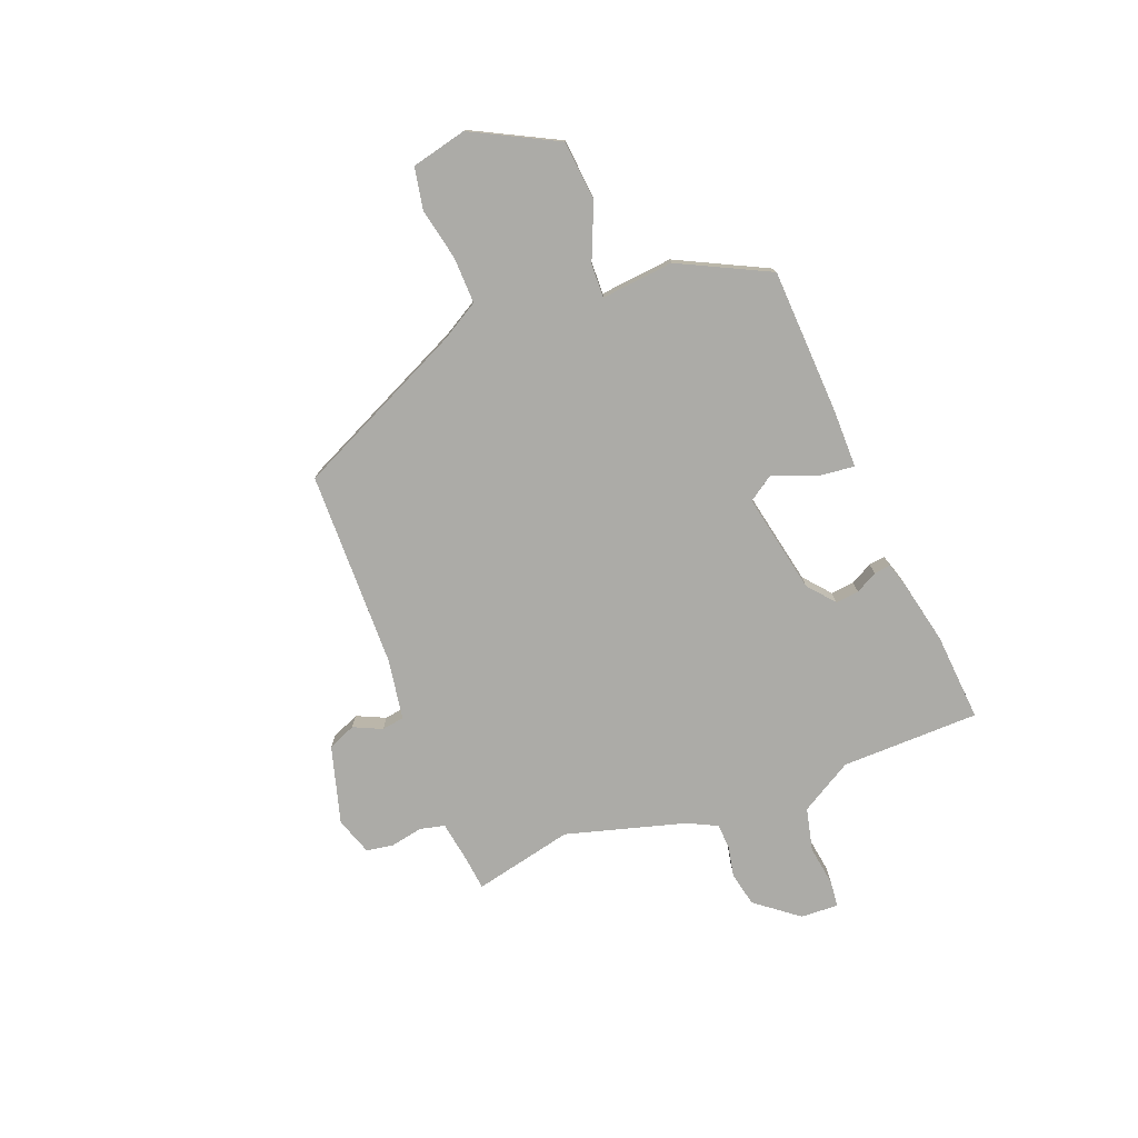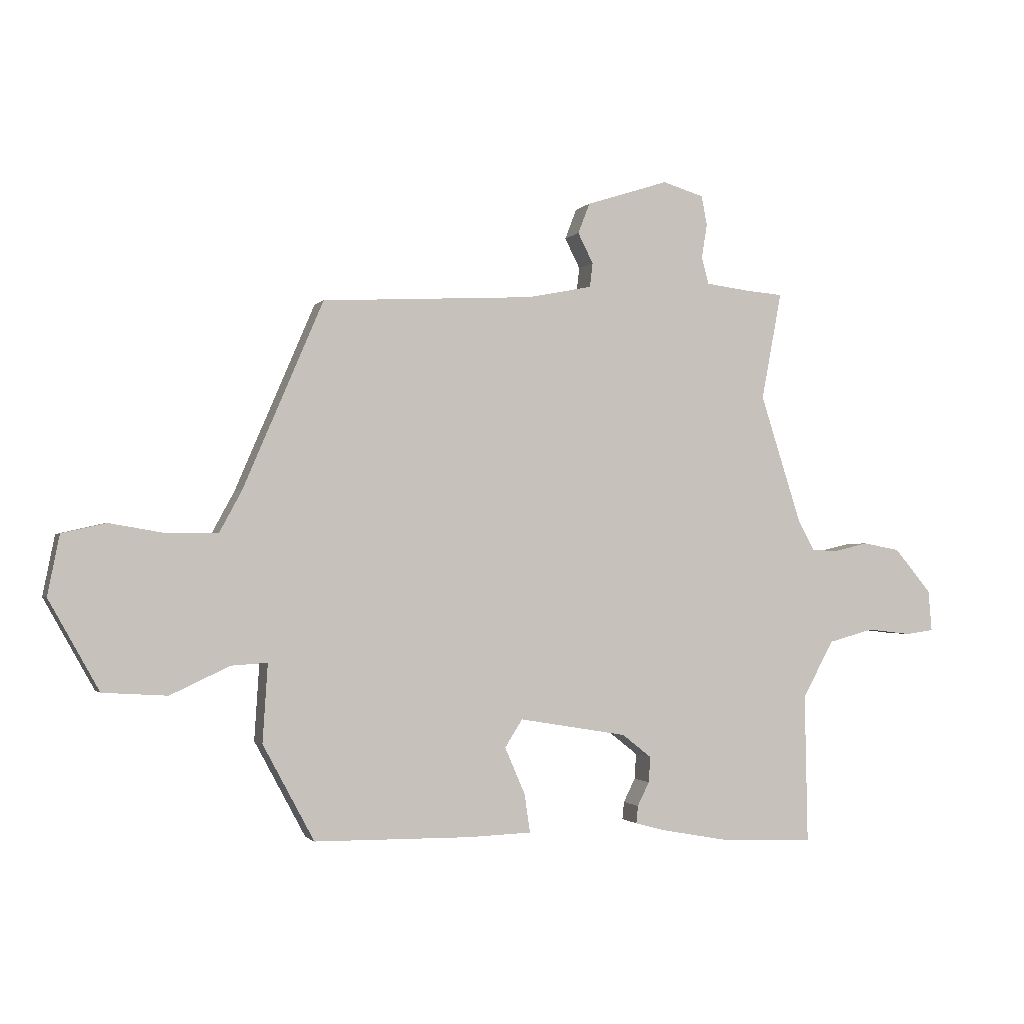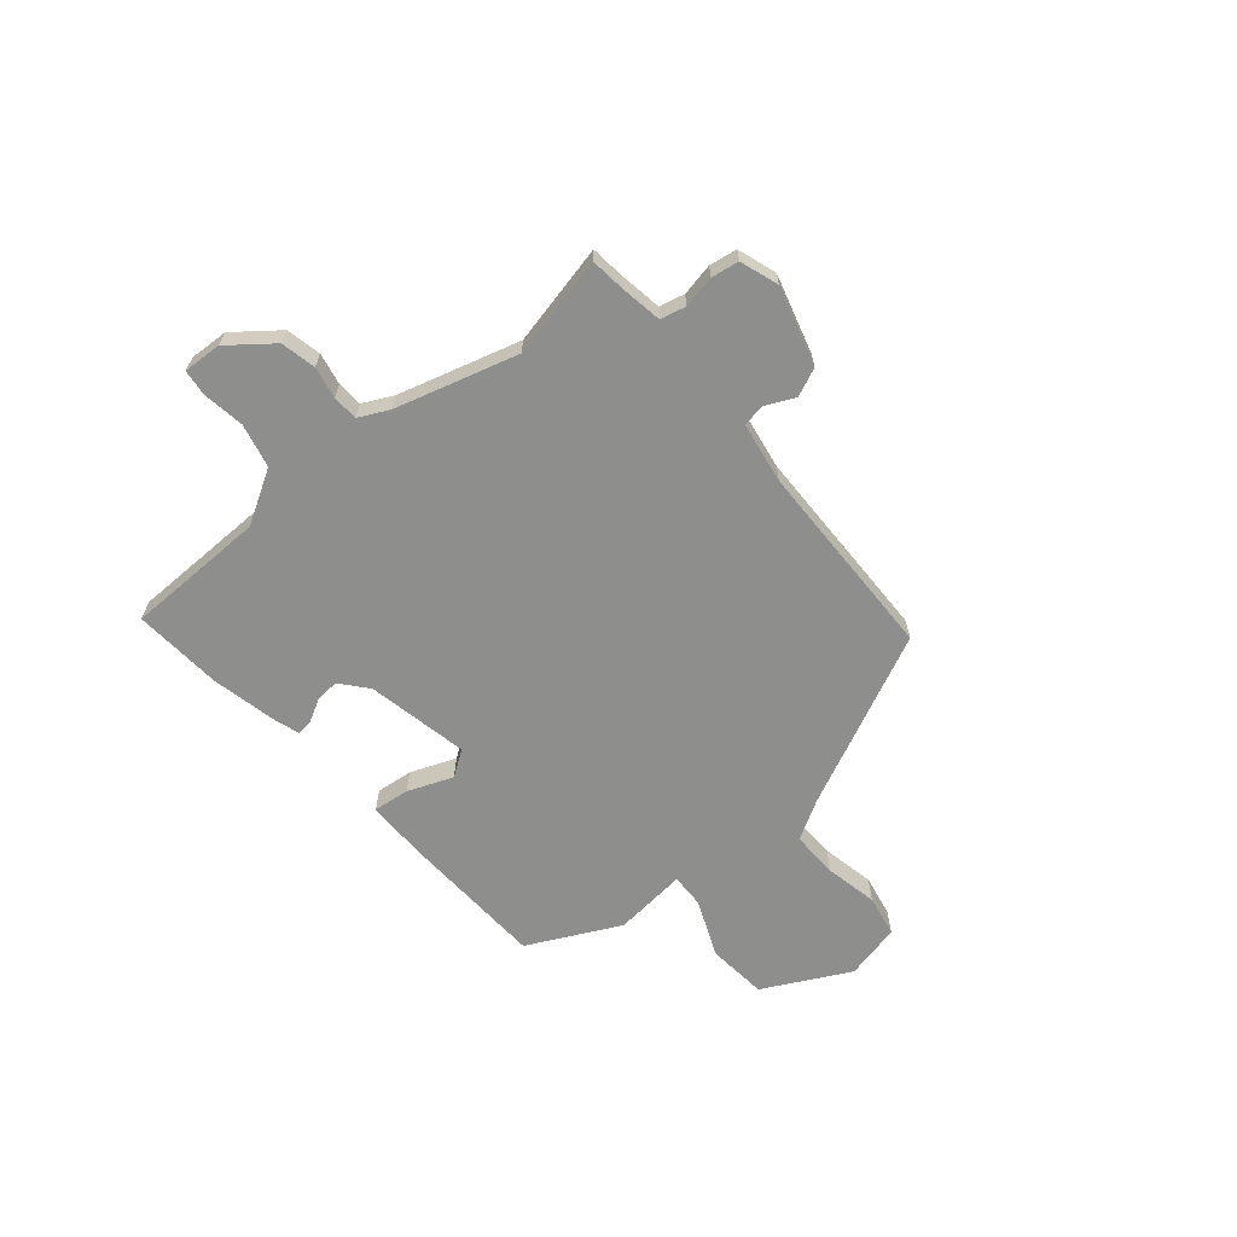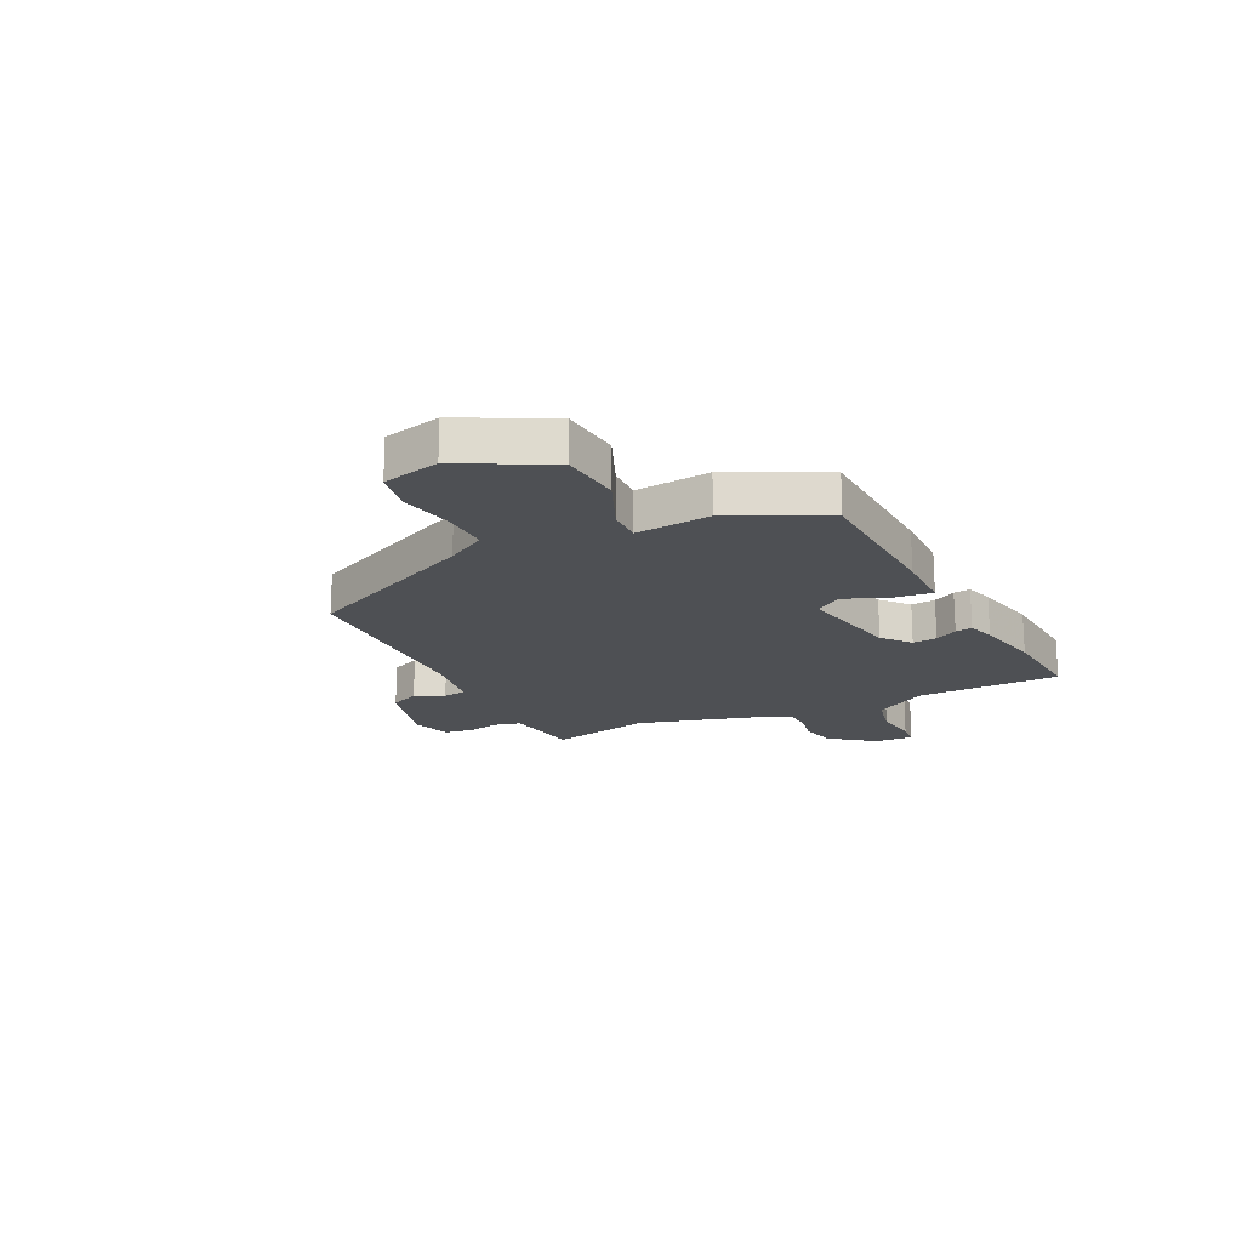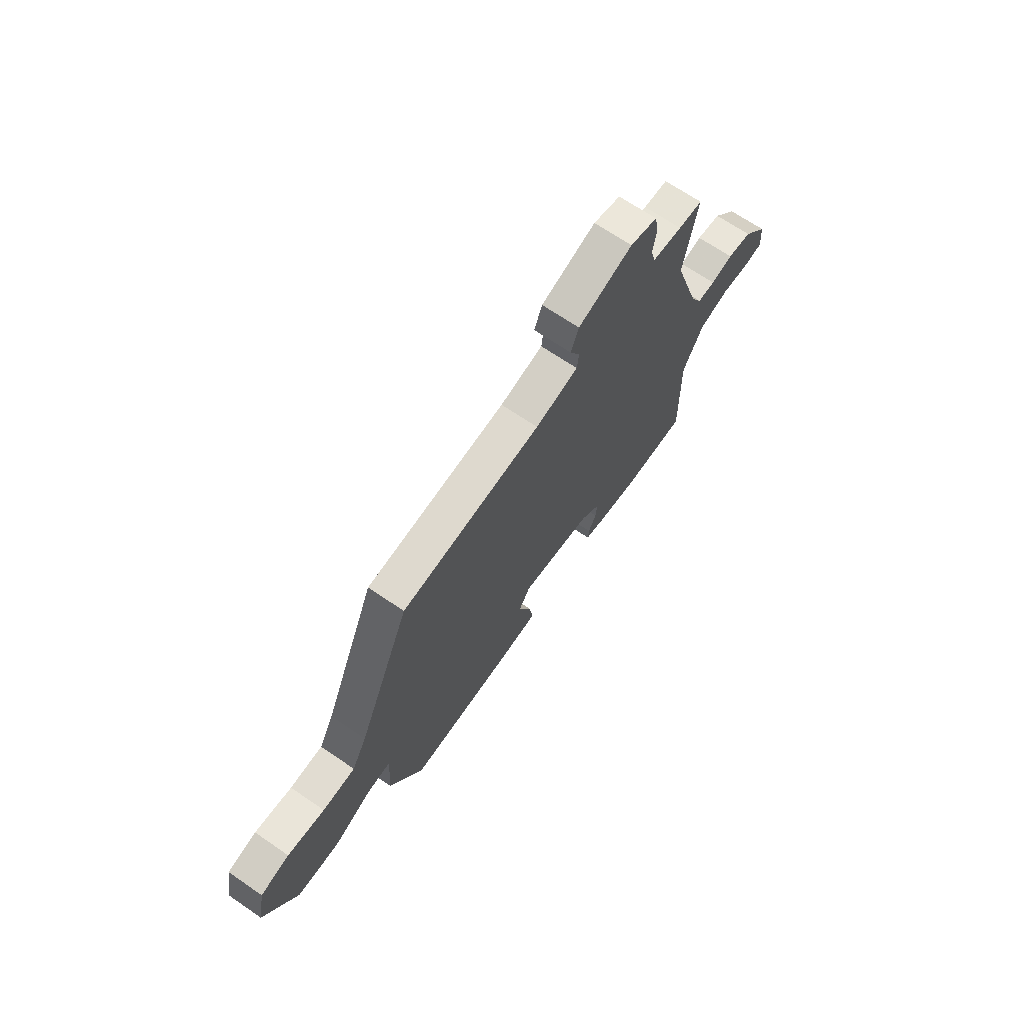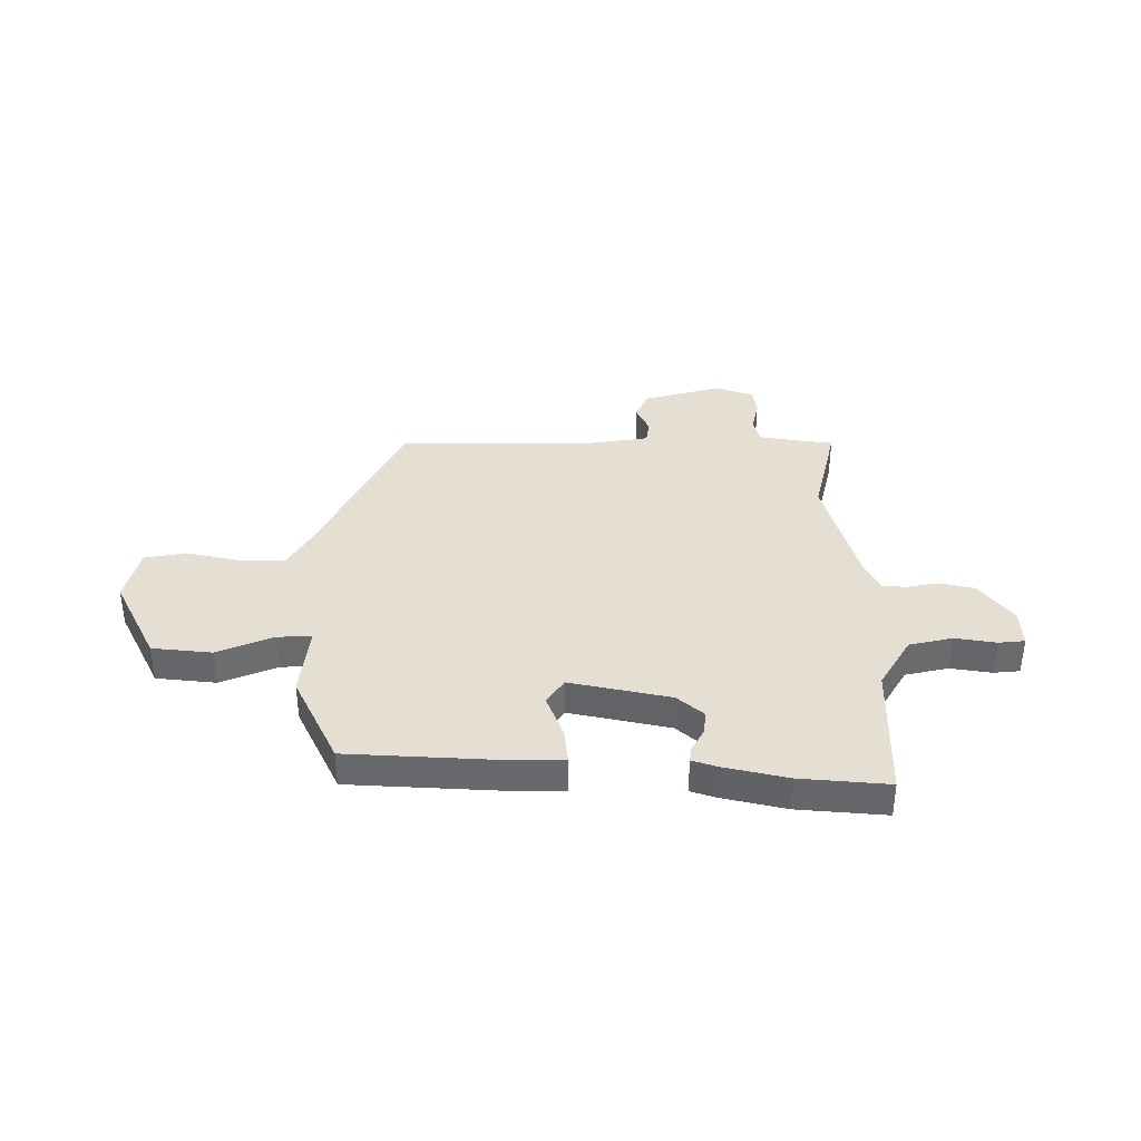
<metadata>
{"format":"obj","ext":"obj","renderer":"f3d","projection":"perspective","resolution":1024,"background":"white","views":[{"elev":-76.3,"azim":113.3,"up":"+Y"},{"elev":-1.5,"azim":161.8,"up":"+Z"},{"elev":-64.8,"azim":-48.0,"up":"+Y"},{"elev":-18.6,"azim":118.1,"up":"+Y"},{"elev":68.4,"azim":124.4,"up":"+Z"},{"elev":37.2,"azim":-177.4,"up":"+Y"}]}
</metadata>
<code>
v 0.364 0.07 0.462
v 0.505 0.07 0.133
v 0.545 0.07 0.059
v 0.633 0.07 0.058
v 0.733 0.07 0.075
v 0.811 0.07 0.057
v 0.832 0.07 -0.049
v 0.743 0.07 -0.208
v 0.629 0.07 -0.215
v 0.524 0.07 -0.166
v 0.46 0.07 -0.162
v 0.469 0.07 -0.3
v 0.378 0.07 -0.469
v 0.099 0.07 -0.472
v -0.012 0.07 -0.468
v -0.002 0.07 -0.4
v 0.034 0.07 -0.317
v 0.003 0.07 -0.268
v -0.189 0.07 -0.3
v -0.241 0.07 -0.341
v -0.238 0.07 -0.386
v -0.217 0.07 -0.428
v -0.214 0.07 -0.459
v -0.265 0.07 -0.473
v -0.385 0.07 -0.495
v -0.553 0.07 -0.502
v -0.548 0.07 -0.238
v -0.603 0.07 -0.137
v -0.684 0.07 -0.115
v -0.762 0.07 -0.124
v -0.812 0.07 -0.117
v -0.806 0.07 -0.045
v -0.74 0.07 0.034
v -0.674 0.07 0.046
v -0.615 0.07 0.032
v -0.567 0.07 0.033
v -0.537 0.07 0.089
v -0.465 0.07 0.314
v -0.501 0.07 0.505
v -0.437 0.07 0.51
v -0.357 0.07 0.52
v -0.344 0.07 0.567
v -0.354 0.07 0.628
v -0.344 0.07 0.68
v -0.271 0.07 0.702
v -0.125 0.07 0.655
v -0.104 0.07 0.601
v -0.131 0.07 0.548
v -0.126 0.07 0.505
v -0.011 0.07 0.482
v 0.364 0 0.462
v 0.505 0 0.133
v 0.545 0 0.059
v 0.633 0 0.058
v 0.733 0 0.075
v 0.811 0 0.057
v 0.832 0 -0.049
v 0.743 0 -0.208
v 0.629 0 -0.215
v 0.524 0 -0.166
v 0.46 0 -0.162
v 0.469 0 -0.3
v 0.378 0 -0.469
v 0.099 0 -0.472
v -0.012 0 -0.468
v -0.002 0 -0.4
v 0.034 0 -0.317
v 0.003 0 -0.268
v -0.189 0 -0.3
v -0.241 0 -0.341
v -0.238 0 -0.386
v -0.217 0 -0.428
v -0.214 0 -0.459
v -0.265 0 -0.473
v -0.385 0 -0.495
v -0.553 0 -0.502
v -0.548 0 -0.238
v -0.603 0 -0.137
v -0.684 0 -0.115
v -0.762 0 -0.124
v -0.812 0 -0.117
v -0.806 0 -0.045
v -0.74 0 0.034
v -0.674 0 0.046
v -0.615 0 0.032
v -0.567 0 0.033
v -0.537 0 0.089
v -0.465 0 0.314
v -0.501 0 0.505
v -0.437 0 0.51
v -0.357 0 0.52
v -0.344 0 0.567
v -0.354 0 0.628
v -0.344 0 0.68
v -0.271 0 0.702
v -0.125 0 0.655
v -0.104 0 0.601
v -0.131 0 0.548
v -0.126 0 0.505
v -0.011 0 0.482
f 46 47 48
f 45 46 48
f 44 45 48
f 43 44 48
f 42 43 48
f 41 42 48 49
f 40 41 49 50
f 38 39 40 50
f 33 34 35
f 32 33 35
f 31 32 35
f 30 31 35
f 29 30 35
f 28 29 35 36
f 27 28 36 37
f 26 27 37
f 25 26 37
f 24 25 37
f 23 24 37
f 22 23 37
f 21 22 37
f 15 16 17
f 14 15 17
f 13 14 17
f 12 13 17
f 11 12 17
f 11 17 18
f 8 9 10
f 7 8 10
f 6 7 10
f 5 6 10
f 4 5 10
f 3 4 10 11
f 11 18 19
f 3 11 19
f 2 3 19
f 1 2 19
f 50 1 19
f 38 50 19
f 20 21 37 38
f 19 20 38
f 98 97 96
f 98 96 95
f 98 95 94
f 98 94 93
f 98 93 92
f 99 98 92 91
f 100 99 91 90
f 100 90 89 88
f 85 84 83
f 85 83 82
f 85 82 81
f 85 81 80
f 85 80 79
f 86 85 79 78
f 87 86 78 77
f 87 77 76
f 87 76 75
f 87 75 74
f 87 74 73
f 87 73 72
f 87 72 71
f 67 66 65
f 67 65 64
f 67 64 63
f 67 63 62
f 67 62 61
f 68 67 61
f 60 59 58
f 60 58 57
f 60 57 56
f 60 56 55
f 60 55 54
f 61 60 54 53
f 69 68 61
f 69 61 53
f 69 53 52
f 69 52 51
f 69 51 100
f 69 100 88
f 88 87 71 70
f 88 70 69
f 1 51 52 2
f 2 52 53 3
f 3 53 54 4
f 4 54 55 5
f 5 55 56 6
f 6 56 57 7
f 7 57 58 8
f 8 58 59 9
f 9 59 60 10
f 10 60 61 11
f 11 61 62 12
f 12 62 63 13
f 13 63 64 14
f 14 64 65 15
f 15 65 66 16
f 16 66 67 17
f 17 67 68 18
f 18 68 69 19
f 19 69 70 20
f 20 70 71 21
f 21 71 72 22
f 22 72 73 23
f 23 73 74 24
f 24 74 75 25
f 25 75 76 26
f 26 76 77 27
f 27 77 78 28
f 28 78 79 29
f 29 79 80 30
f 30 80 81 31
f 31 81 82 32
f 32 82 83 33
f 33 83 84 34
f 34 84 85 35
f 35 85 86 36
f 36 86 87 37
f 37 87 88 38
f 38 88 89 39
f 39 89 90 40
f 40 90 91 41
f 41 91 92 42
f 42 92 93 43
f 43 93 94 44
f 44 94 95 45
f 45 95 96 46
f 46 96 97 47
f 47 97 98 48
f 48 98 99 49
f 49 99 100 50
f 50 100 51 1

</code>
